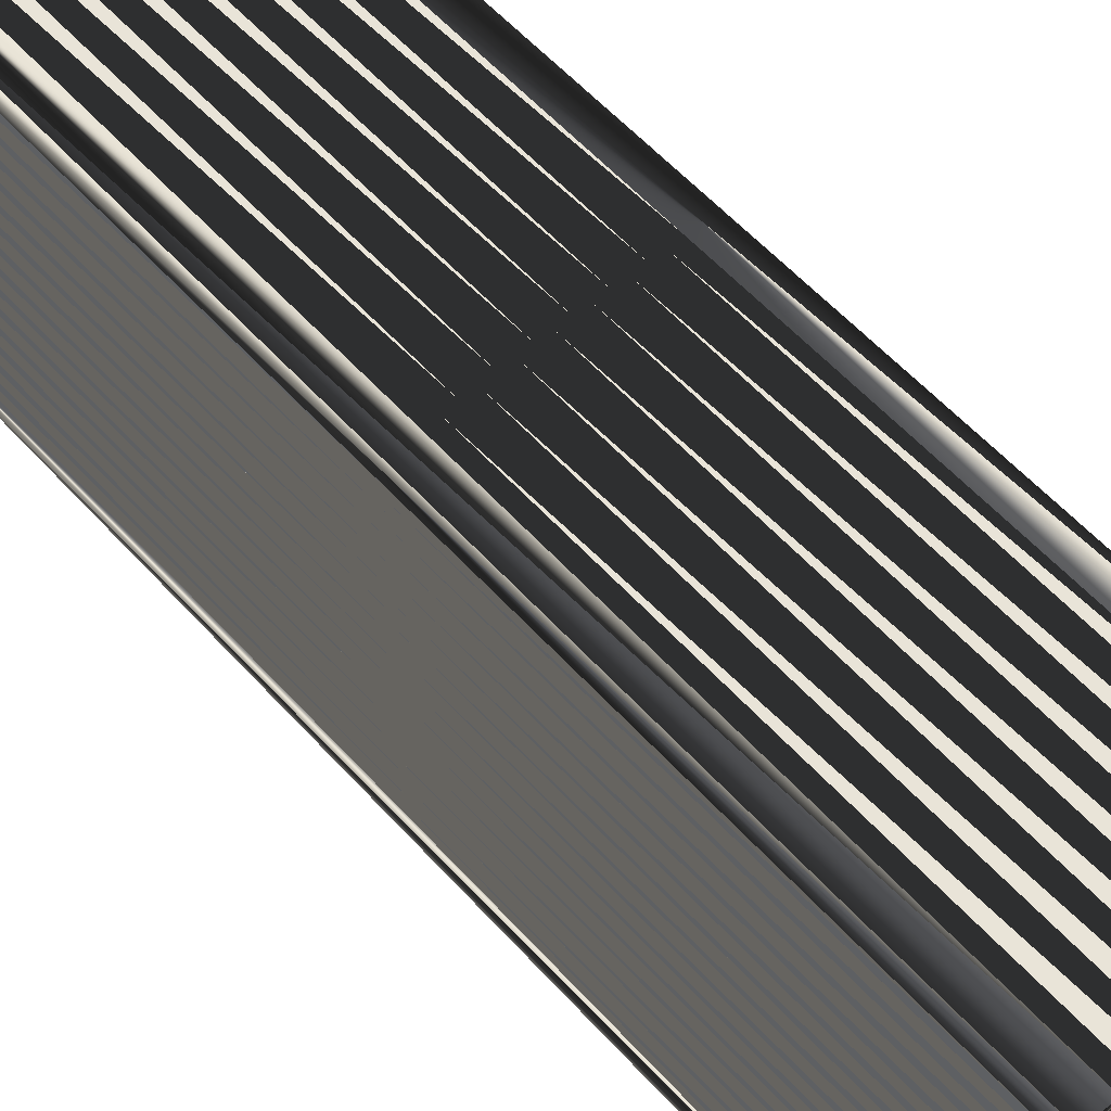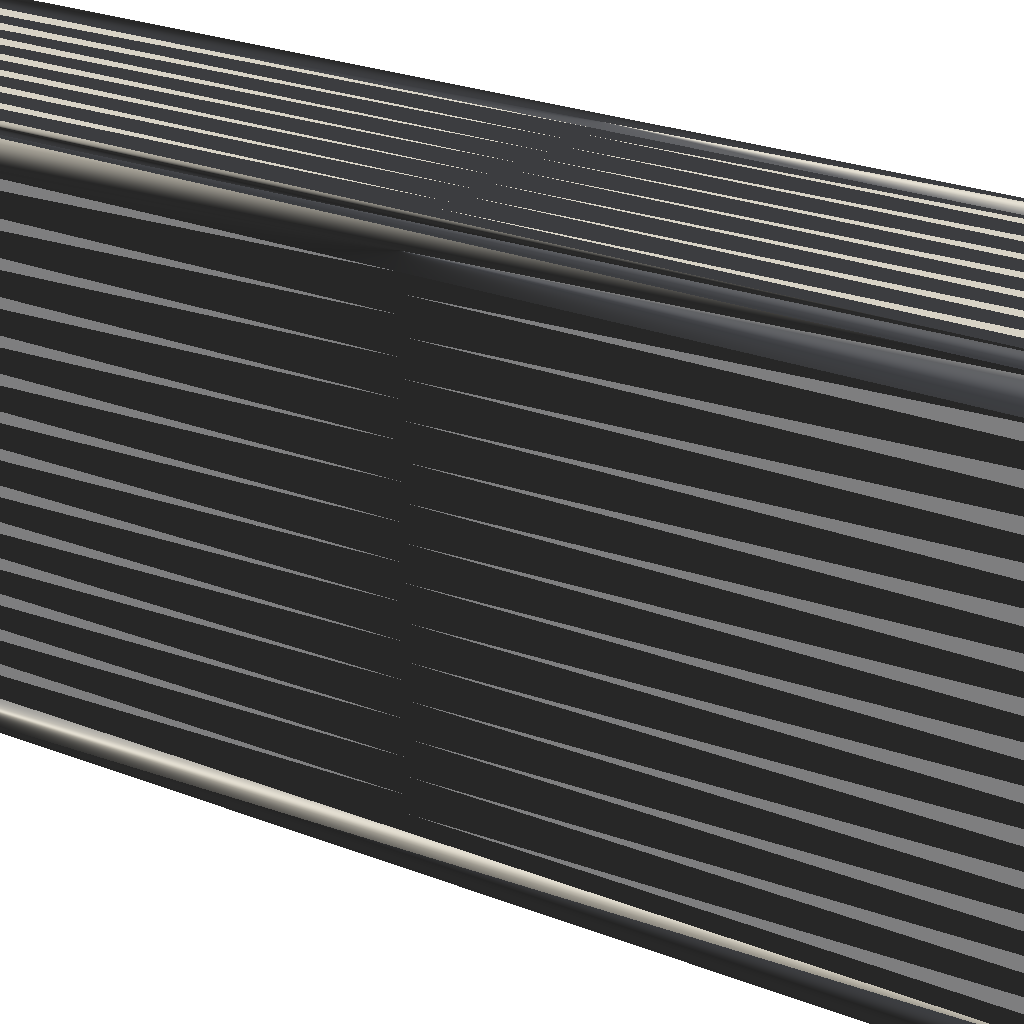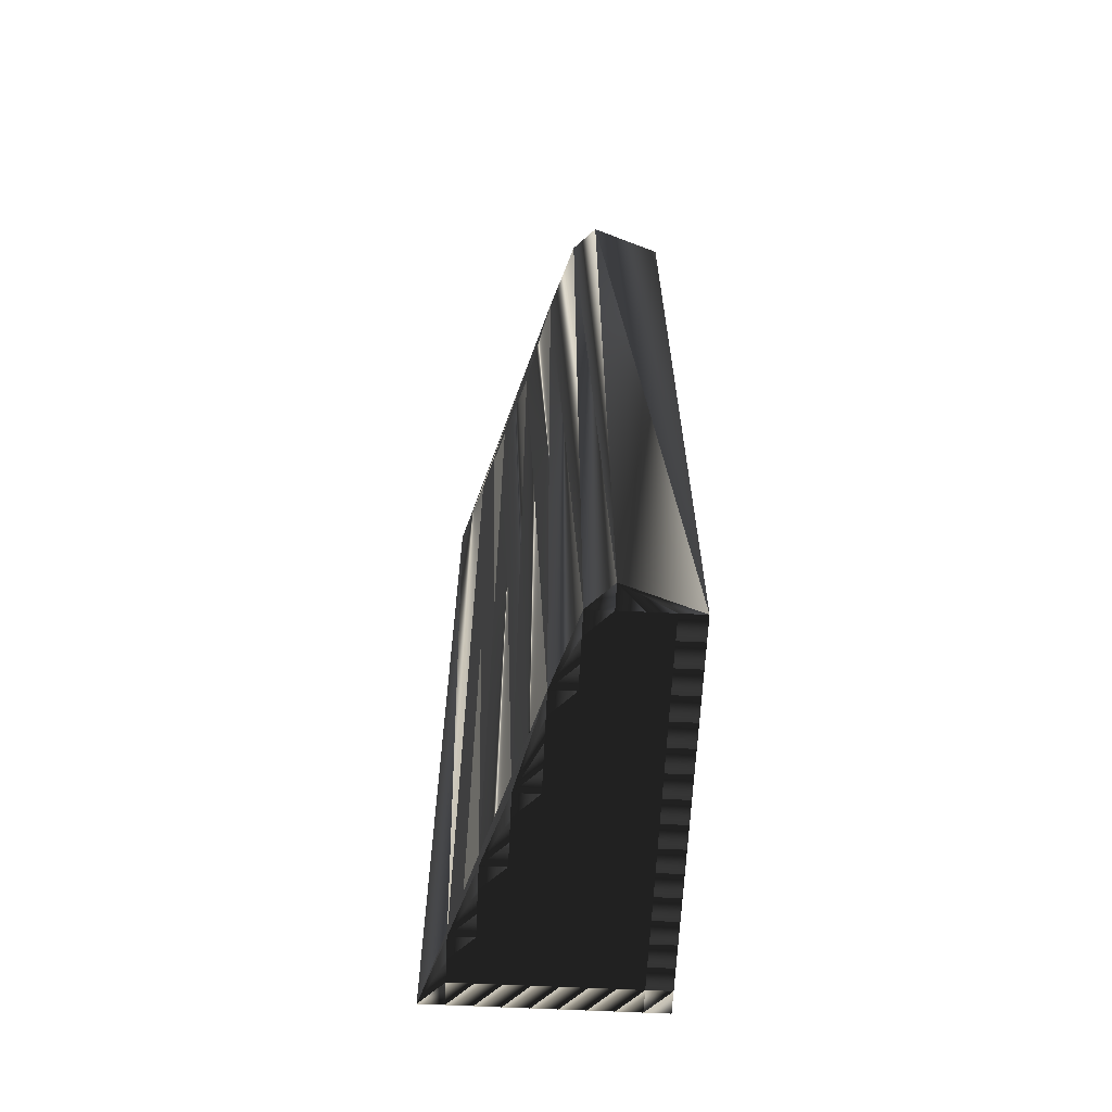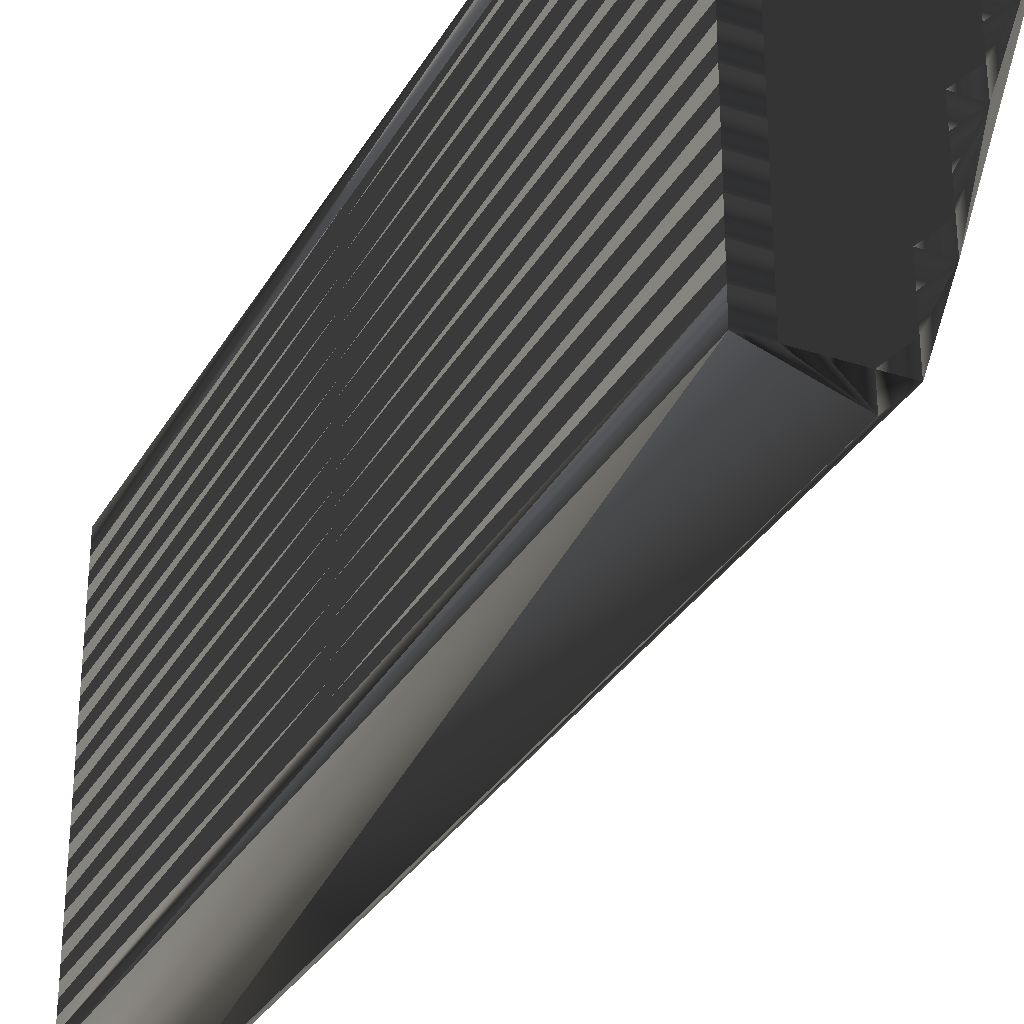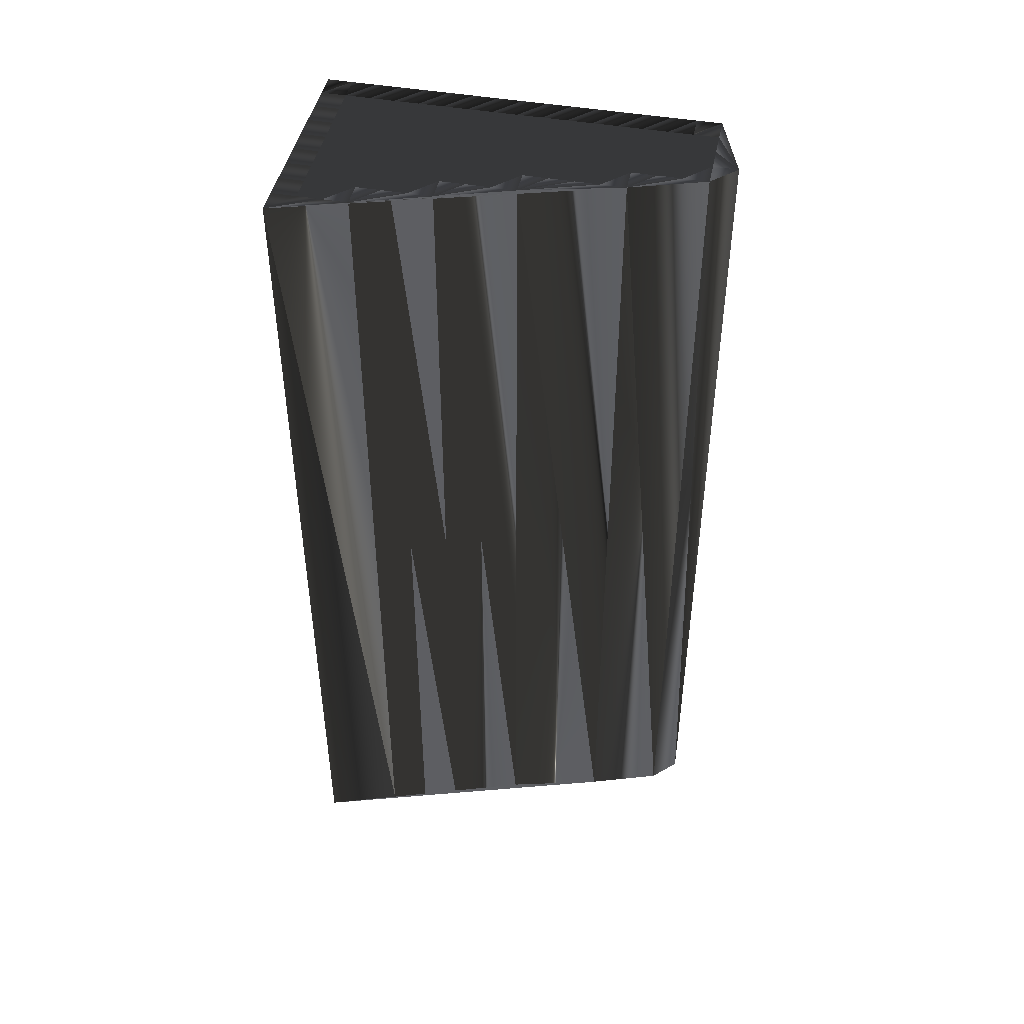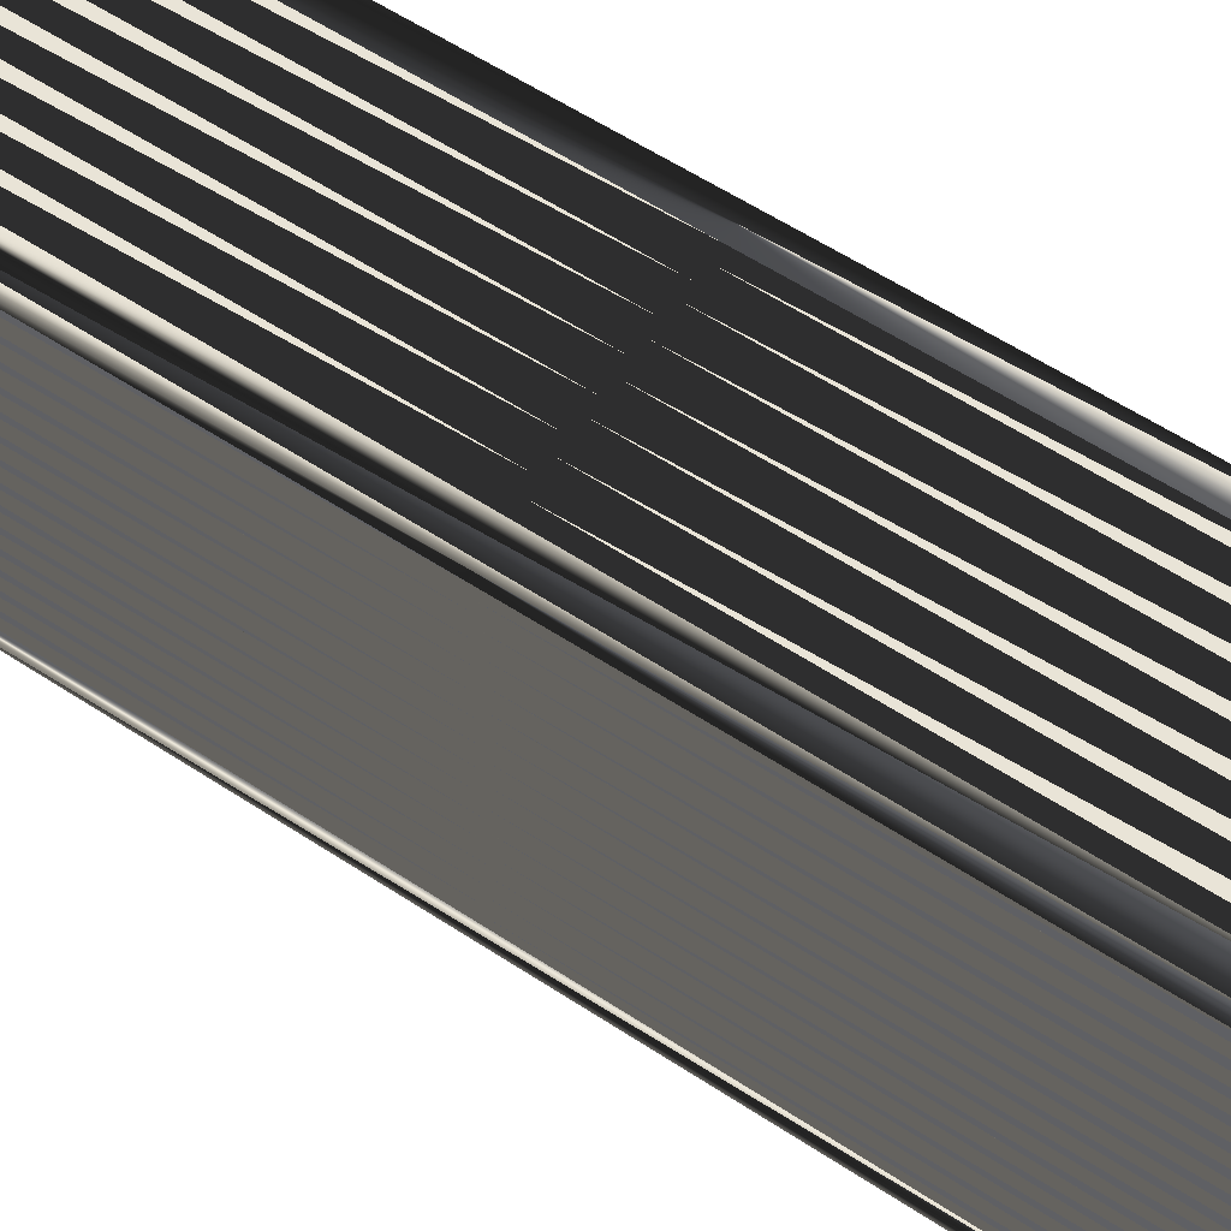
<metadata>
{"format":"obj","ext":"obj","renderer":"f3d","projection":"perspective","resolution":1024,"background":"white","views":[{"elev":58.5,"azim":138.2,"up":"+Y"},{"elev":25.0,"azim":122.5,"up":"+Y"},{"elev":-63.5,"azim":-2.8,"up":"+Z"},{"elev":-30.8,"azim":155.0,"up":"+Y"},{"elev":45.4,"azim":-78.5,"up":"+Z"},{"elev":59.9,"azim":123.8,"up":"+Y"}]}
</metadata>
<code>
v 179.2 136.6 0
v 180 134.2 0
v 180 135 0
v 180 135.8 0
v 180 136.6 0
v 180.8 131.8 0
v 180.8 132.6 0
v 180.8 133.4 0
v 180.8 134.2 0
v 180.8 135 0
v 180.8 135.8 0
v 180.8 136.6 0
v 181.6 129.4 0
v 181.6 130.2 0
v 181.6 131 0
v 181.6 131.8 0
v 181.6 132.6 0
v 181.6 133.4 0
v 181.6 134.2 0
v 181.6 135 0
v 181.6 135.8 0
v 181.6 136.6 0
v 182.4 126.2 0
v 182.4 127 0
v 182.4 127.8 0
v 182.4 128.6 0
v 182.4 129.4 0
v 182.4 130.2 0
v 182.4 131 0
v 182.4 131.8 0
v 182.4 132.6 0
v 182.4 133.4 0
v 182.4 134.2 0
v 182.4 135 0
v 182.4 135.8 0
v 182.4 136.6 0
v 183.2 123.8 0
v 183.2 124.6 0
v 183.2 125.4 0
v 183.2 126.2 0
v 183.2 127 0
v 183.2 127.8 0
v 183.2 128.6 0
v 183.2 129.4 0
v 183.2 130.2 0
v 183.2 131 0
v 183.2 131.8 0
v 183.2 132.6 0
v 183.2 133.4 0
v 183.2 134.2 0
v 183.2 135 0
v 183.2 135.8 0
v 183.2 136.6 0
v 184 123 0
v 184 123.8 0
v 184 124.6 0
v 184 125.4 0
v 184 126.2 0
v 184 127 0
v 184 127.8 0
v 184 128.6 0
v 184 129.4 0
v 184 130.2 0
v 184 131 0
v 184 131.8 0
v 184 132.6 0
v 184 133.4 0
v 184 134.2 0
v 184 135 0
v 184 135.8 0
v 184 136.6 0
v 184.8 123.8 0
v 184.8 124.6 0
v 184.8 125.4 0
v 184.8 126.2 0
v 184.8 127 0
v 184.8 127.8 0
v 184.8 128.6 0
v 184.8 129.4 0
v 184.8 130.2 0
v 184.8 131 0
v 184.8 131.8 0
v 184.8 132.6 0
v 184.8 133.4 0
v 184.8 134.2 0
v 184.8 135 0
v 184.8 135.8 0
v 184.8 136.6 0
v 185.6 123.8 0
v 185.6 124.6 0
v 185.6 125.4 0
v 185.6 126.2 0
v 185.6 127 0
v 185.6 127.8 0
v 185.6 128.6 0
v 185.6 129.4 0
v 185.6 130.2 0
v 185.6 131 0
v 185.6 131.8 0
v 185.6 132.6 0
v 185.6 133.4 0
v 185.6 134.2 0
v 185.6 135 0
v 185.6 135.8 0
v 185.6 136.6 0
v 186.4 123.8 0
v 186.4 124.6 0
v 186.4 125.4 0
v 186.4 126.2 0
v 186.4 127 0
v 186.4 127.8 0
v 186.4 128.6 0
v 186.4 129.4 0
v 186.4 130.2 0
v 186.4 131 0
v 186.4 131.8 0
v 186.4 132.6 0
v 186.4 133.4 0
v 186.4 134.2 0
v 186.4 135 0
v 186.4 135.8 0
v 186.4 136.6 0
v 179.2 136.6 30
v 180 134.2 30
v 180 135 30
v 180 135.8 30
v 180 136.6 30
v 180.8 131.8 30
v 180.8 132.6 30
v 180.8 133.4 30
v 180.8 134.2 30
v 180.8 135 30
v 180.8 135.8 30
v 180.8 136.6 30
v 181.6 129.4 30
v 181.6 130.2 30
v 181.6 131 30
v 181.6 131.8 30
v 181.6 132.6 30
v 181.6 133.4 30
v 181.6 134.2 30
v 181.6 135 30
v 181.6 135.8 30
v 181.6 136.6 30
v 182.4 126.2 30
v 182.4 127 30
v 182.4 127.8 30
v 182.4 128.6 30
v 182.4 129.4 30
v 182.4 130.2 30
v 182.4 131 30
v 182.4 131.8 30
v 182.4 132.6 30
v 182.4 133.4 30
v 182.4 134.2 30
v 182.4 135 30
v 182.4 135.8 30
v 182.4 136.6 30
v 183.2 123.8 30
v 183.2 124.6 30
v 183.2 125.4 30
v 183.2 126.2 30
v 183.2 127 30
v 183.2 127.8 30
v 183.2 128.6 30
v 183.2 129.4 30
v 183.2 130.2 30
v 183.2 131 30
v 183.2 131.8 30
v 183.2 132.6 30
v 183.2 133.4 30
v 183.2 134.2 30
v 183.2 135 30
v 183.2 135.8 30
v 183.2 136.6 30
v 184 123 30
v 184 123.8 30
v 184 124.6 30
v 184 125.4 30
v 184 126.2 30
v 184 127 30
v 184 127.8 30
v 184 128.6 30
v 184 129.4 30
v 184 130.2 30
v 184 131 30
v 184 131.8 30
v 184 132.6 30
v 184 133.4 30
v 184 134.2 30
v 184 135 30
v 184 135.8 30
v 184 136.6 30
v 184.8 123.8 30
v 184.8 124.6 30
v 184.8 125.4 30
v 184.8 126.2 30
v 184.8 127 30
v 184.8 127.8 30
v 184.8 128.6 30
v 184.8 129.4 30
v 184.8 130.2 30
v 184.8 131 30
v 184.8 131.8 30
v 184.8 132.6 30
v 184.8 133.4 30
v 184.8 134.2 30
v 184.8 135 30
v 184.8 135.8 30
v 184.8 136.6 30
v 185.6 123.8 30
v 185.6 124.6 30
v 185.6 125.4 30
v 185.6 126.2 30
v 185.6 127 30
v 185.6 127.8 30
v 185.6 128.6 30
v 185.6 129.4 30
v 185.6 130.2 30
v 185.6 131 30
v 185.6 131.8 30
v 185.6 132.6 30
v 185.6 133.4 30
v 185.6 134.2 30
v 185.6 135 30
v 185.6 135.8 30
v 185.6 136.6 30
v 186.4 123.8 30
v 186.4 124.6 30
v 186.4 125.4 30
v 186.4 126.2 30
v 186.4 127 30
v 186.4 127.8 30
v 186.4 128.6 30
v 186.4 129.4 30
v 186.4 130.2 30
v 186.4 131 30
v 186.4 131.8 30
v 186.4 132.6 30
v 186.4 133.4 30
v 186.4 134.2 30
v 186.4 135 30
v 186.4 135.8 30
v 186.4 136.6 30
f 3 10 4
f 16 15 29
f 19 32 33
f 68 85 69
f 35 22 21
f 36 22 35
f 2 9 3
f 59 75 76
f 8 2 7
f 16 29 30
f 40 58 41
f 40 41 24
f 23 39 40
f 25 41 42
f 59 60 42
f 42 43 26
f 24 41 25
f 40 24 23
f 43 44 27
f 42 26 25
f 14 6 13
f 47 30 46
f 1 2 3
f 19 9 18
f 9 10 3
f 18 32 19
f 20 34 21
f 46 29 45
f 6 16 7
f 48 49 32
f 45 63 46
f 98 99 82
f 41 59 42
f 67 66 83
f 80 97 81
f 50 68 51
f 83 99 100
f 87 70 86
f 83 100 84
f 118 102 101
f 82 99 83
f 94 95 78
f 28 44 45
f 115 98 114
f 114 97 113
f 41 58 59
f 43 60 61
f 58 75 59
f 55 38 37
f 110 94 93
f 72 73 56
f 23 38 39
f 27 14 13
f 26 27 13
f 44 61 62
f 43 27 26
f 25 26 13
f 24 25 13
f 37 38 23
f 54 55 37
f 54 72 55
f 39 56 57
f 38 55 56
f 92 75 91
f 40 57 58
f 58 57 74
f 38 56 39
f 39 57 40
f 62 79 63
f 60 43 42
f 64 81 65
f 28 15 14
f 43 61 44
f 79 62 78
f 46 63 64
f 8 17 18
f 82 66 65
f 65 66 48
f 46 64 47
f 50 49 67
f 80 81 64
f 64 65 47
f 15 28 29
f 18 31 32
f 14 27 28
f 28 27 44
f 28 45 29
f 29 46 30
f 23 24 13
f 6 14 15
f 2 23 6
f 6 23 13
f 6 15 16
f 17 30 31
f 18 9 8
f 8 7 17
f 7 16 17
f 17 16 30
f 34 50 51
f 11 20 21
f 1 23 2
f 2 6 7
f 2 8 9
f 11 10 20
f 11 5 4
f 4 1 3
f 5 1 4
f 21 12 11
f 11 12 5
f 9 19 10
f 10 11 4
f 10 19 20
f 20 19 33
f 69 85 86
f 34 35 21
f 22 12 21
f 69 70 52
f 51 35 34
f 36 35 52
f 53 36 52
f 52 35 51
f 86 70 69
f 69 52 51
f 34 33 50
f 51 68 69
f 18 17 31
f 67 49 66
f 34 20 33
f 33 32 49
f 30 47 31
f 48 47 65
f 32 31 48
f 48 31 47
f 48 66 49
f 49 50 33
f 45 44 62
f 63 80 64
f 81 97 98
f 81 82 65
f 120 104 103
f 102 86 85
f 50 67 68
f 68 67 84
f 84 67 83
f 83 66 82
f 70 87 71
f 70 53 52
f 53 70 71
f 87 103 104
f 87 104 88
f 71 87 88
f 68 84 85
f 85 84 101
f 87 86 103
f 100 117 101
f 101 102 85
f 86 102 103
f 103 102 119
f 88 104 105
f 105 104 121
f 119 120 103
f 122 105 121
f 121 104 120
f 118 119 102
f 116 117 100
f 100 101 84
f 117 118 101
f 115 116 99
f 98 82 81
f 80 79 96
f 97 114 98
f 98 115 99
f 99 116 100
f 113 96 112
f 111 95 94
f 111 94 110
f 75 92 76
f 111 112 95
f 76 77 60
f 113 97 96
f 96 97 80
f 112 96 95
f 95 96 79
f 63 45 62
f 62 61 78
f 80 63 79
f 79 78 95
f 59 76 60
f 60 77 61
f 92 93 76
f 61 77 78
f 76 93 77
f 77 94 78
f 90 107 91
f 91 108 92
f 57 73 74
f 74 73 90
f 58 74 75
f 75 74 91
f 55 72 56
f 56 73 57
f 54 89 72
f 72 89 73
f 89 106 90
f 90 91 74
f 54 106 89
f 89 90 73
f 92 109 93
f 93 94 77
f 108 109 92
f 109 110 93
f 106 107 90
f 107 108 91
f 132 125 126
f 137 138 151
f 154 141 155
f 207 190 191
f 144 157 143
f 144 158 157
f 131 124 125
f 197 181 198
f 124 130 129
f 151 138 152
f 180 162 163
f 163 162 146
f 161 145 162
f 163 147 164
f 182 181 164
f 165 164 148
f 163 146 147
f 146 162 145
f 166 165 149
f 148 164 147
f 128 136 135
f 152 169 168
f 124 123 125
f 131 141 140
f 132 131 125
f 154 140 141
f 156 142 143
f 151 168 167
f 138 128 129
f 171 170 154
f 185 167 168
f 221 220 204
f 181 163 164
f 188 189 205
f 219 202 203
f 190 172 173
f 221 205 222
f 192 209 208
f 222 205 206
f 224 240 223
f 221 204 205
f 217 216 200
f 166 150 167
f 220 237 236
f 219 236 235
f 180 163 181
f 182 165 183
f 197 180 181
f 160 177 159
f 216 232 215
f 195 194 178
f 160 145 161
f 136 149 135
f 149 148 135
f 183 166 184
f 149 165 148
f 148 147 135
f 147 146 135
f 160 159 145
f 177 176 159
f 194 176 177
f 178 161 179
f 177 160 178
f 197 214 213
f 179 162 180
f 179 180 196
f 178 160 161
f 179 161 162
f 201 184 185
f 165 182 164
f 203 186 187
f 137 150 136
f 183 165 166
f 184 201 200
f 185 168 186
f 139 130 140
f 188 204 187
f 188 187 170
f 186 168 169
f 171 172 189
f 203 202 186
f 187 186 169
f 150 137 151
f 153 140 154
f 149 136 150
f 149 150 166
f 167 150 151
f 168 151 152
f 146 145 135
f 136 128 137
f 145 124 128
f 145 128 135
f 137 128 138
f 152 139 153
f 131 140 130
f 129 130 139
f 138 129 139
f 138 139 152
f 172 156 173
f 142 133 143
f 145 123 124
f 128 124 129
f 130 124 131
f 132 133 142
f 127 133 126
f 123 126 125
f 123 127 126
f 134 143 133
f 134 133 127
f 141 131 132
f 133 132 126
f 141 132 142
f 141 142 155
f 207 191 208
f 157 156 143
f 134 144 143
f 192 191 174
f 157 173 156
f 157 158 174
f 158 175 174
f 157 174 173
f 192 208 191
f 174 191 173
f 155 156 172
f 190 173 191
f 139 140 153
f 171 189 188
f 142 156 155
f 154 155 171
f 169 152 153
f 169 170 187
f 153 154 170
f 153 170 169
f 188 170 171
f 172 171 155
f 166 167 184
f 202 185 186
f 219 203 220
f 204 203 187
f 226 242 225
f 208 224 207
f 189 172 190
f 189 190 206
f 189 206 205
f 188 205 204
f 209 192 193
f 175 192 174
f 192 175 193
f 225 209 226
f 226 209 210
f 209 193 210
f 206 190 207
f 206 207 223
f 208 209 225
f 239 222 223
f 224 223 207
f 224 208 225
f 224 225 241
f 226 210 227
f 226 227 243
f 242 241 225
f 227 244 243
f 226 243 242
f 241 240 224
f 239 238 222
f 223 222 206
f 240 239 223
f 238 237 221
f 204 220 203
f 201 202 218
f 236 219 220
f 237 220 221
f 238 221 222
f 218 235 234
f 217 233 216
f 216 233 232
f 214 197 198
f 234 233 217
f 199 198 182
f 219 235 218
f 219 218 202
f 218 234 217
f 218 217 201
f 167 185 184
f 183 184 200
f 185 202 201
f 200 201 217
f 198 181 182
f 199 182 183
f 215 214 198
f 199 183 200
f 215 198 199
f 216 199 200
f 229 212 213
f 230 213 214
f 195 179 196
f 195 196 212
f 196 180 197
f 196 197 213
f 194 177 178
f 195 178 179
f 211 176 194
f 211 194 195
f 228 211 212
f 213 212 196
f 228 176 211
f 212 211 195
f 231 214 215
f 216 215 199
f 231 230 214
f 232 231 215
f 229 228 212
f 230 229 213
f 1 123 2
f 2 124 123
f 2 124 6
f 6 128 124
f 6 128 13
f 13 135 128
f 13 135 23
f 23 145 135
f 23 145 37
f 37 159 145
f 37 159 54
f 54 176 159
f 54 176 106
f 106 228 176
f 106 228 107
f 107 229 228
f 107 229 108
f 108 230 229
f 108 230 109
f 109 231 230
f 109 231 110
f 110 232 231
f 110 232 111
f 111 233 232
f 111 233 112
f 112 234 233
f 112 234 113
f 113 235 234
f 113 235 114
f 114 236 235
f 114 236 115
f 115 237 236
f 115 237 116
f 116 238 237
f 116 238 117
f 117 239 238
f 117 239 118
f 118 240 239
f 118 240 119
f 119 241 240
f 119 241 120
f 120 242 241
f 120 242 121
f 121 243 242
f 121 243 122
f 122 244 243
f 122 244 105
f 105 227 244
f 105 227 88
f 88 210 227
f 88 210 71
f 71 193 210
f 71 193 53
f 53 175 193
f 53 175 36
f 36 158 175
f 36 158 22
f 22 144 158
f 22 144 12
f 12 134 144
f 12 134 5
f 5 127 134
f 5 127 1
f 1 123 127

</code>
